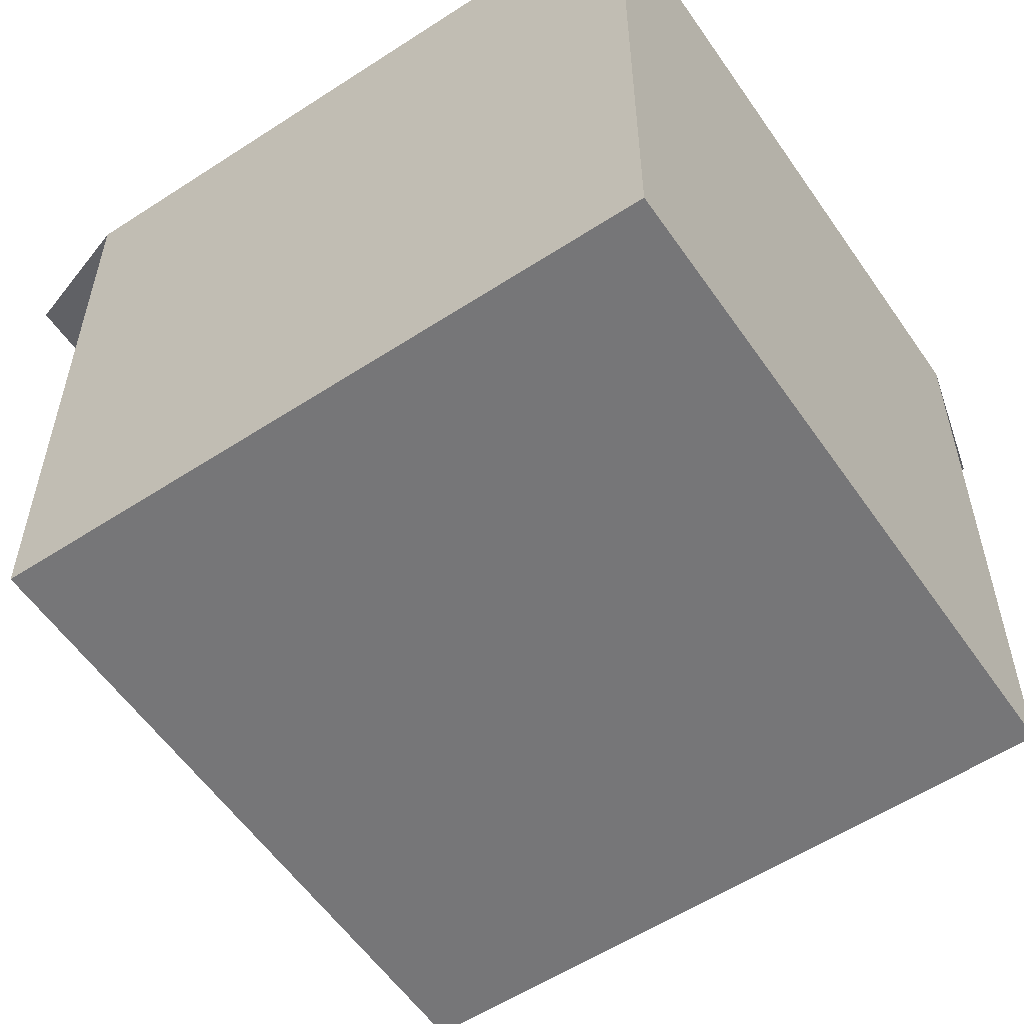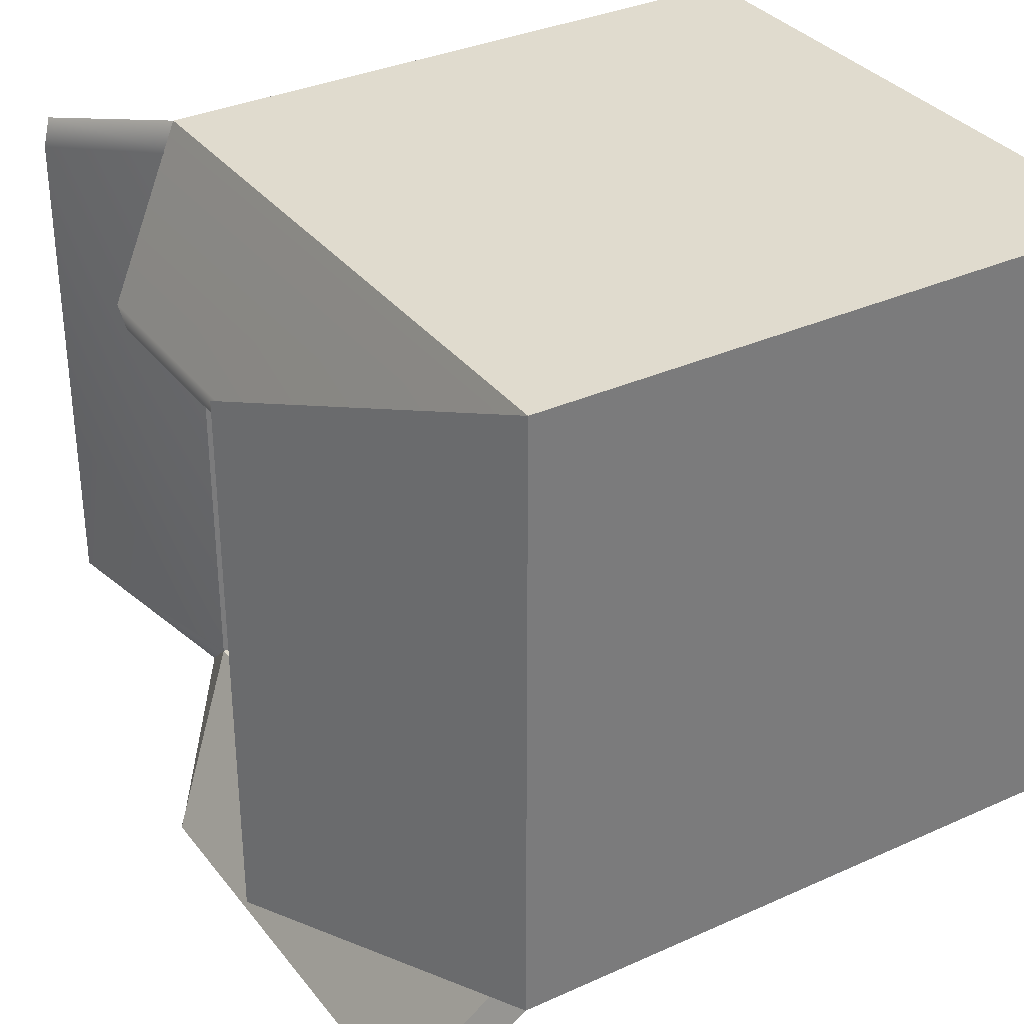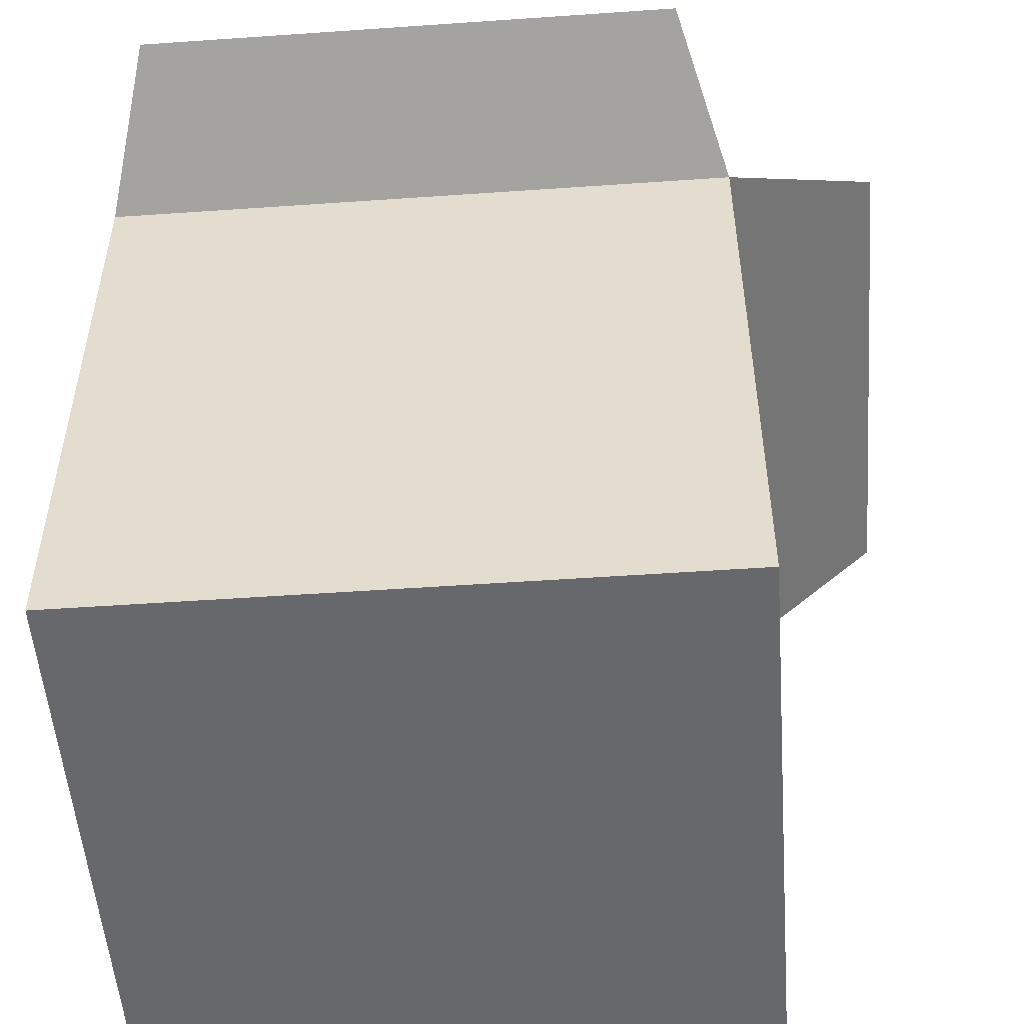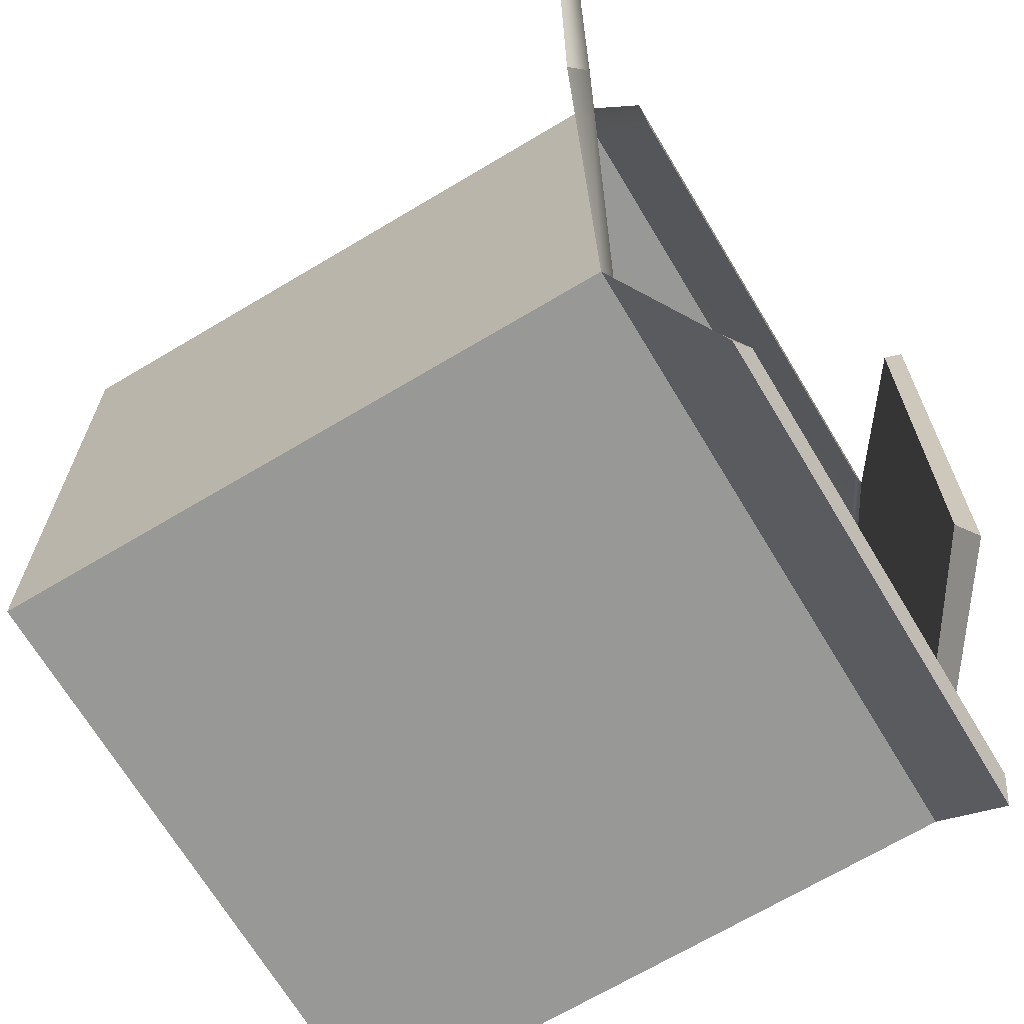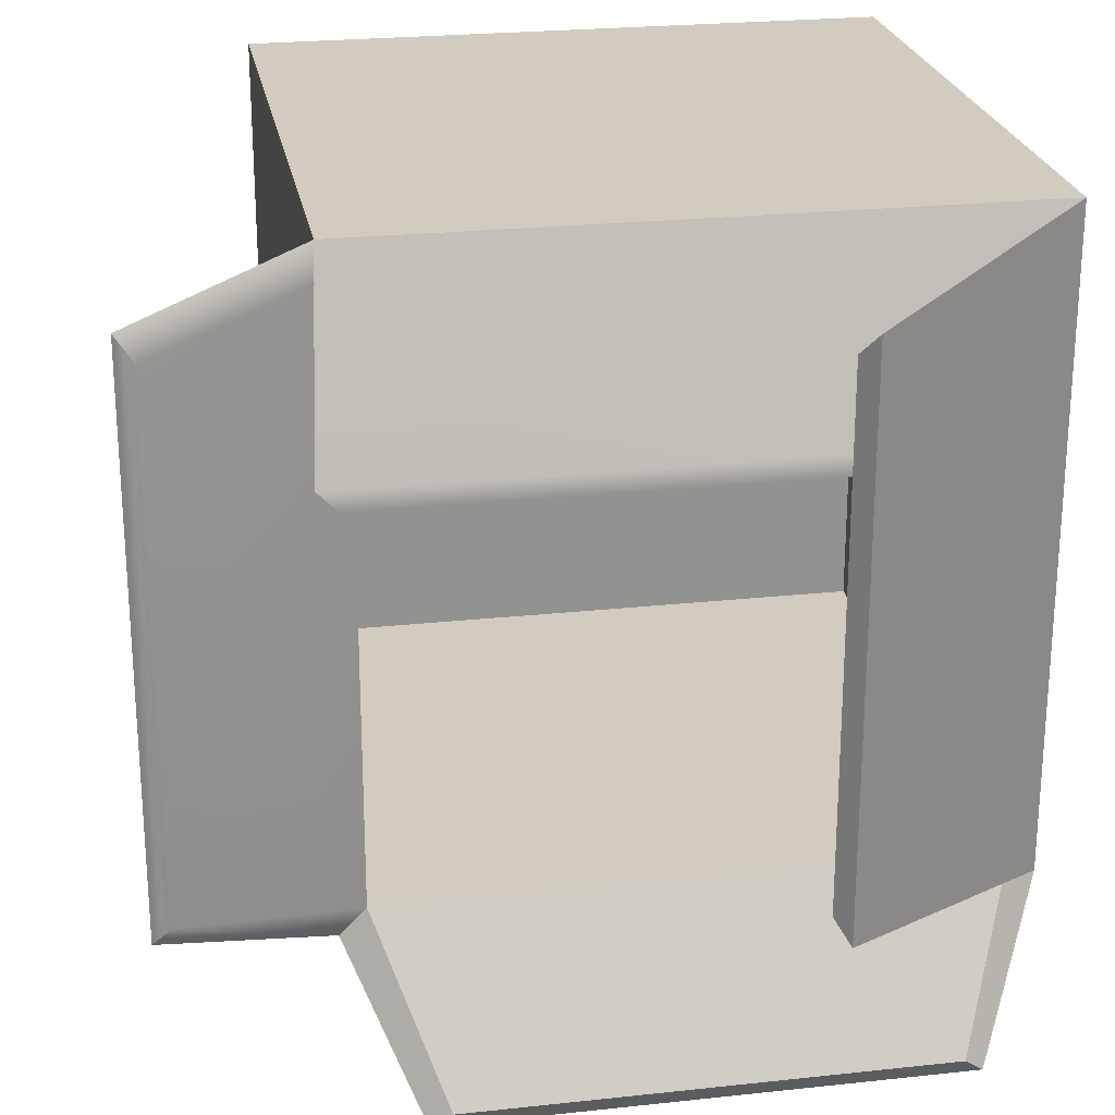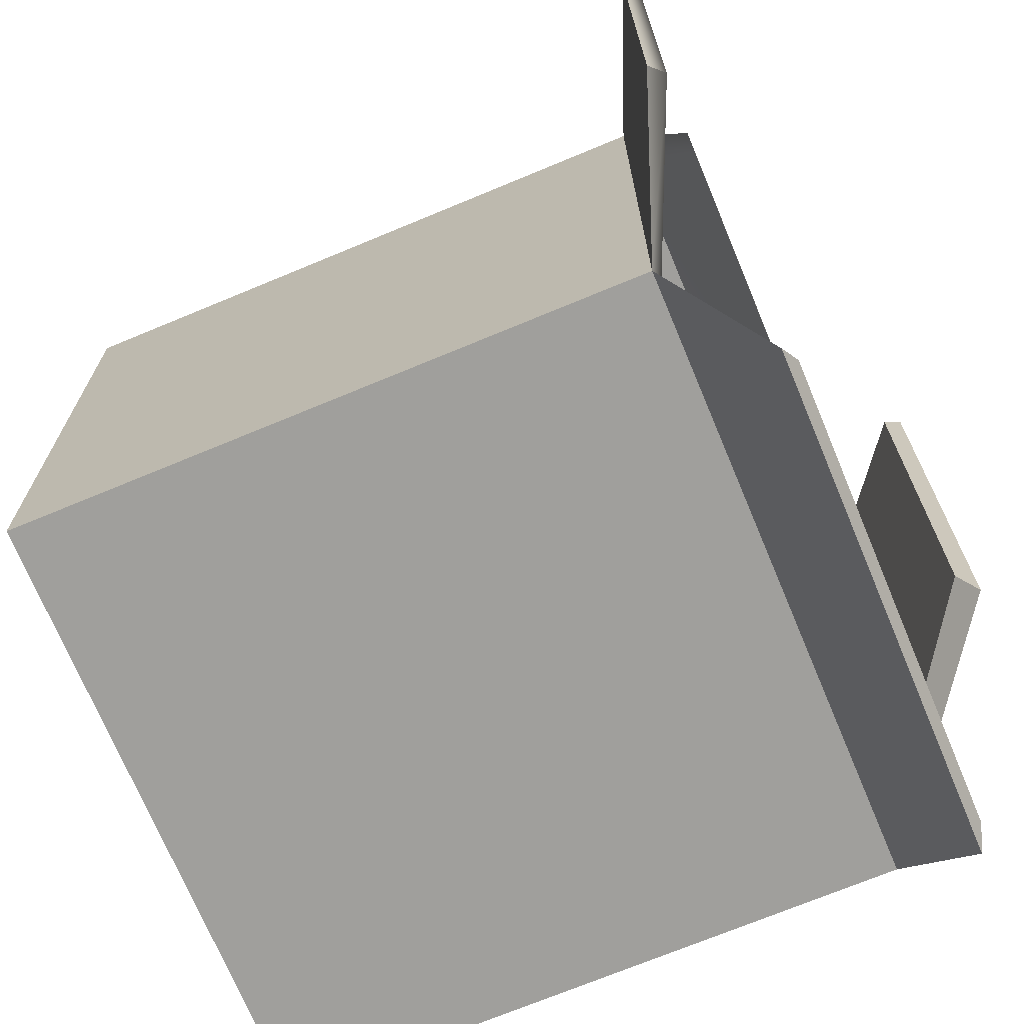
<metadata>
{"format":"obj","ext":"obj","renderer":"f3d","projection":"perspective","resolution":1024,"background":"white","views":[{"elev":-56.9,"azim":-55.8,"up":"+Y"},{"elev":33.4,"azim":-121.8,"up":"+Z"},{"elev":-52.3,"azim":94.3,"up":"+Y"},{"elev":-68.5,"azim":120.9,"up":"+Z"},{"elev":24.1,"azim":169.8,"up":"+Z"},{"elev":-71.2,"azim":112.6,"up":"+Z"}]}
</metadata>
<code>
g default
v -12.5 0.2134 12.5
v 12.5 0.2134 12.5
v 12.5 25.21 12.5
v -12.5 25.21 12.5
v 12.5 0.2134 -12.5
v 12.5 25.21 -12.5
v -11.5 25.21 11.5
v 11.5 25.21 11.5
v 11.5 3.013 11.5
v -11.5 3.013 11.5
v 11.5 25.21 -11.5
v 11.5 3.013 -11.5
v -12.5 25.21 -12.5
v -11.5 25.21 -11.5
v -11.5 3.013 -11.5
v -12.5 0.2134 -12.5
v -3.844 31.9 10.73
v -3.308 31.23 9.873
v -3.308 31.23 -9.873
v -3.844 31.9 -10.73
v 9.123 28.81 -17.84
v 9.916 28.43 -18.54
v -9.916 28.43 -18.54
v -9.123 28.81 -17.84
v 18.91 27.66 -10.7
v 18.91 27.66 10.7
v 18.24 28.19 -9.844
v 18.24 28.19 9.844
v 13 27.92 5.213
v -6.114 27.92 5.213
v 12.23 27.92 4.448
v -5.35 27.92 4.448
g toybox1
f 1 2 3 4
f 2 5 6 3
f 7 8 9 10
f 8 11 12 9
f 21 22 23 24
f 17 18 19 20
f 15 10 9 12
f 14 7 10 15
f 11 14 15 12
f 16 5 2 1
f 16 1 4 13
f 13 6 5 16
f 26 25 27 28
f 30 29 31 32
f 4 7 18 17
f 7 14 19 18
f 14 13 20 19
f 13 4 17 20
f 11 6 22 21
f 6 13 23 22
f 13 14 24 23
f 14 11 21 24
f 3 6 25 26
f 6 11 27 25
f 11 8 28 27
f 8 3 26 28
f 4 3 29 30
f 3 8 31 29
f 8 7 32 31
f 7 4 30 32

</code>
